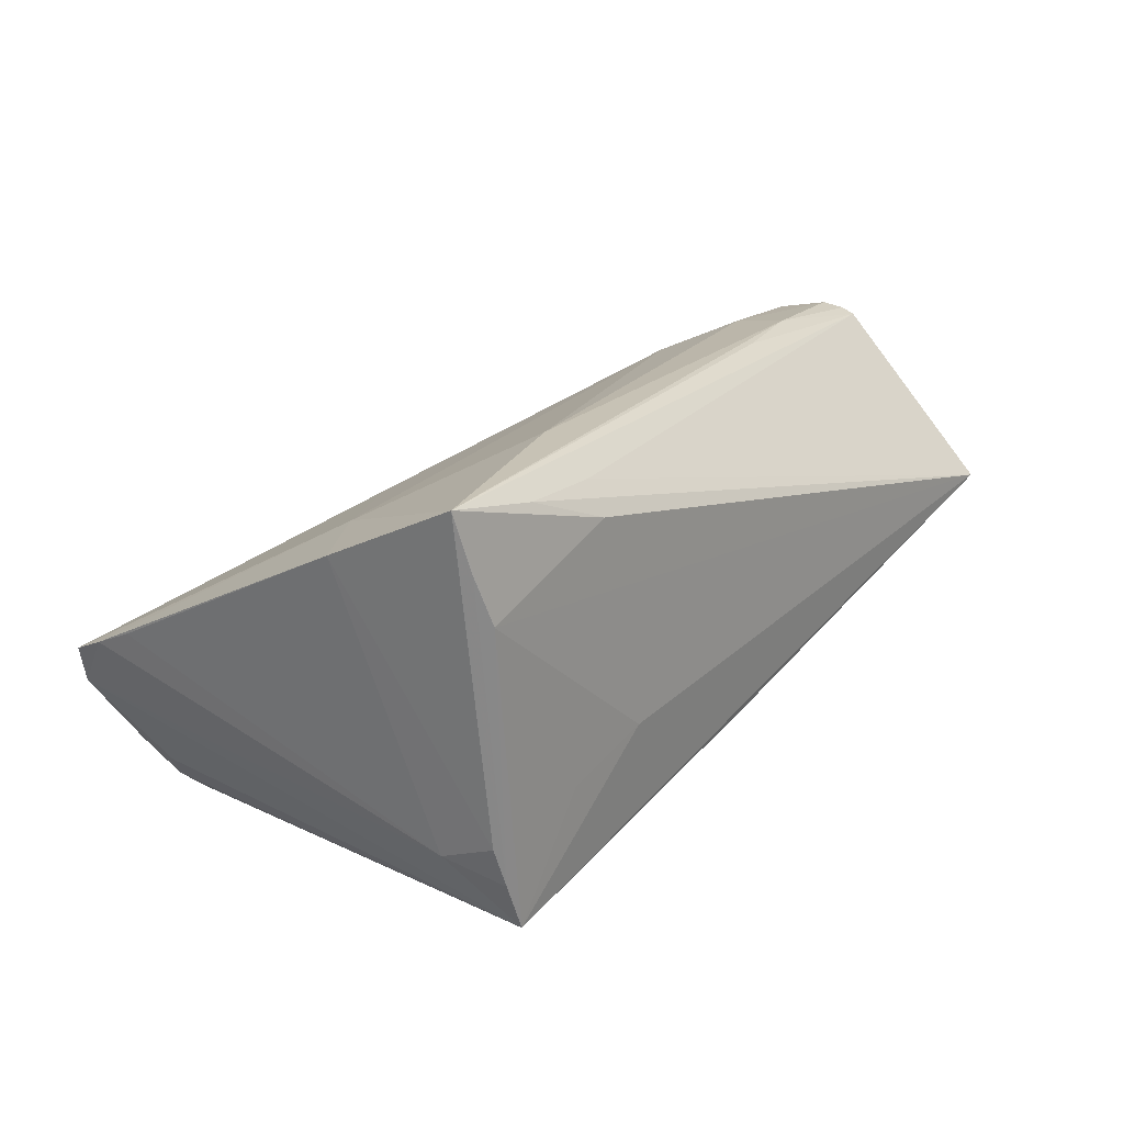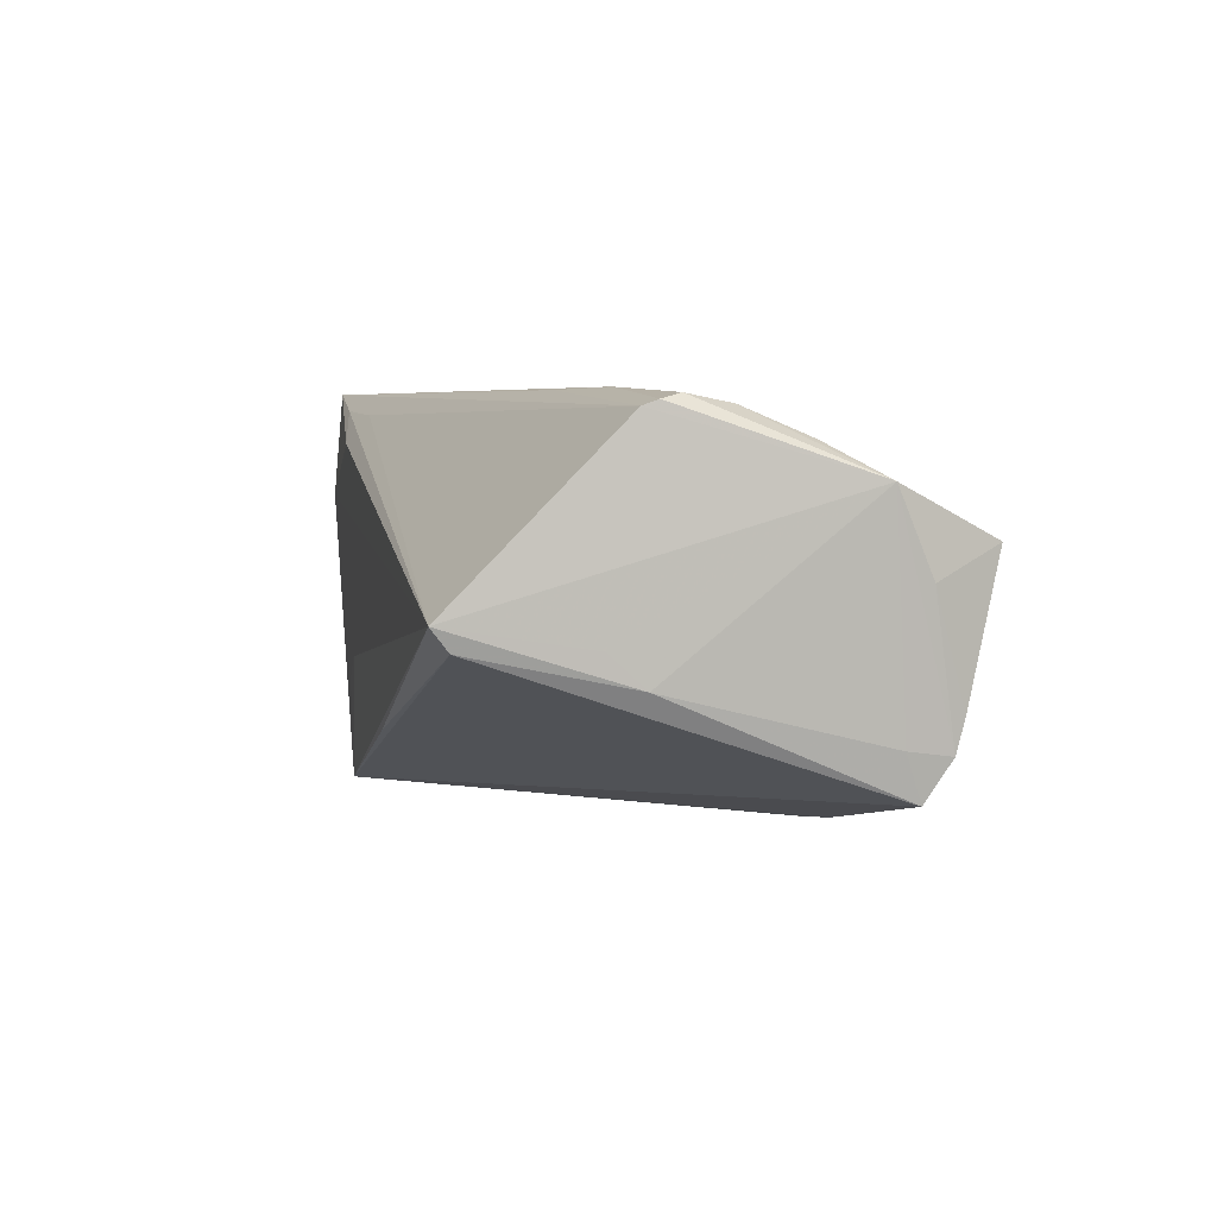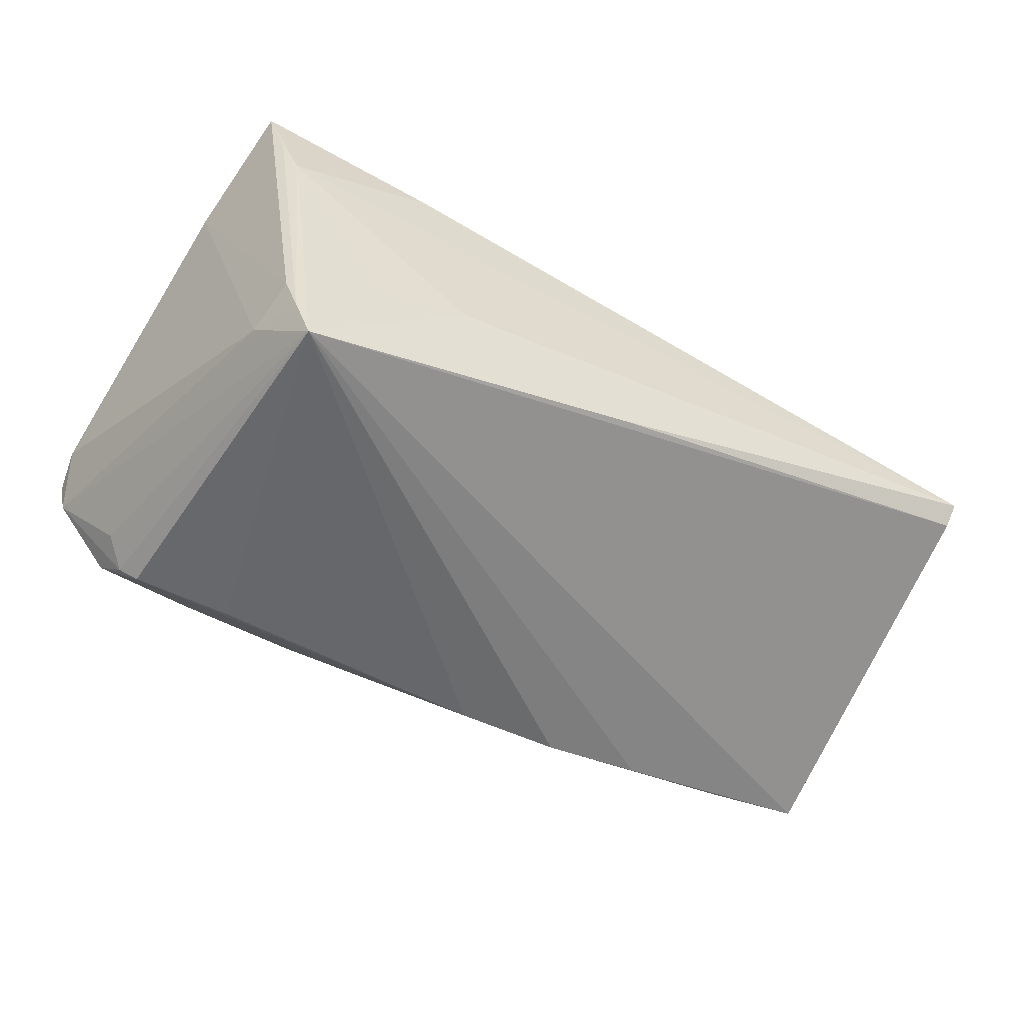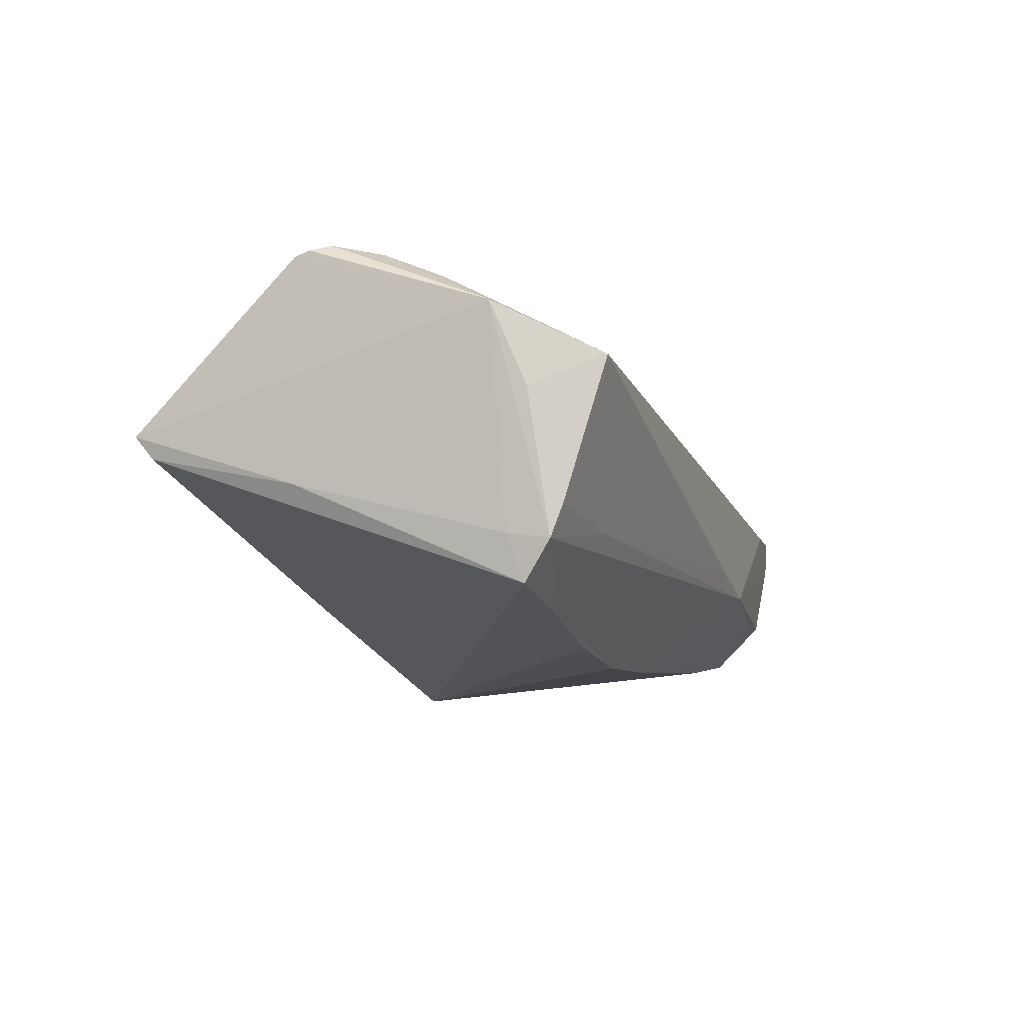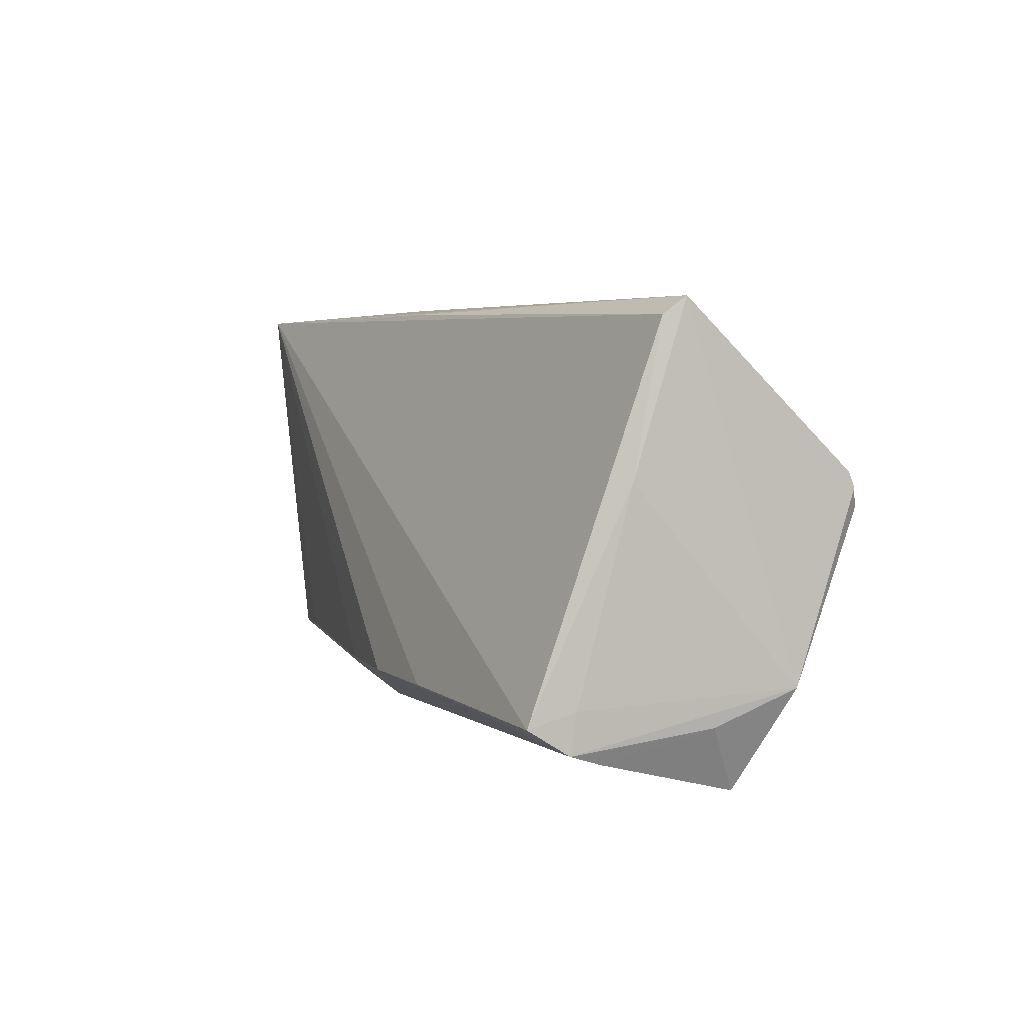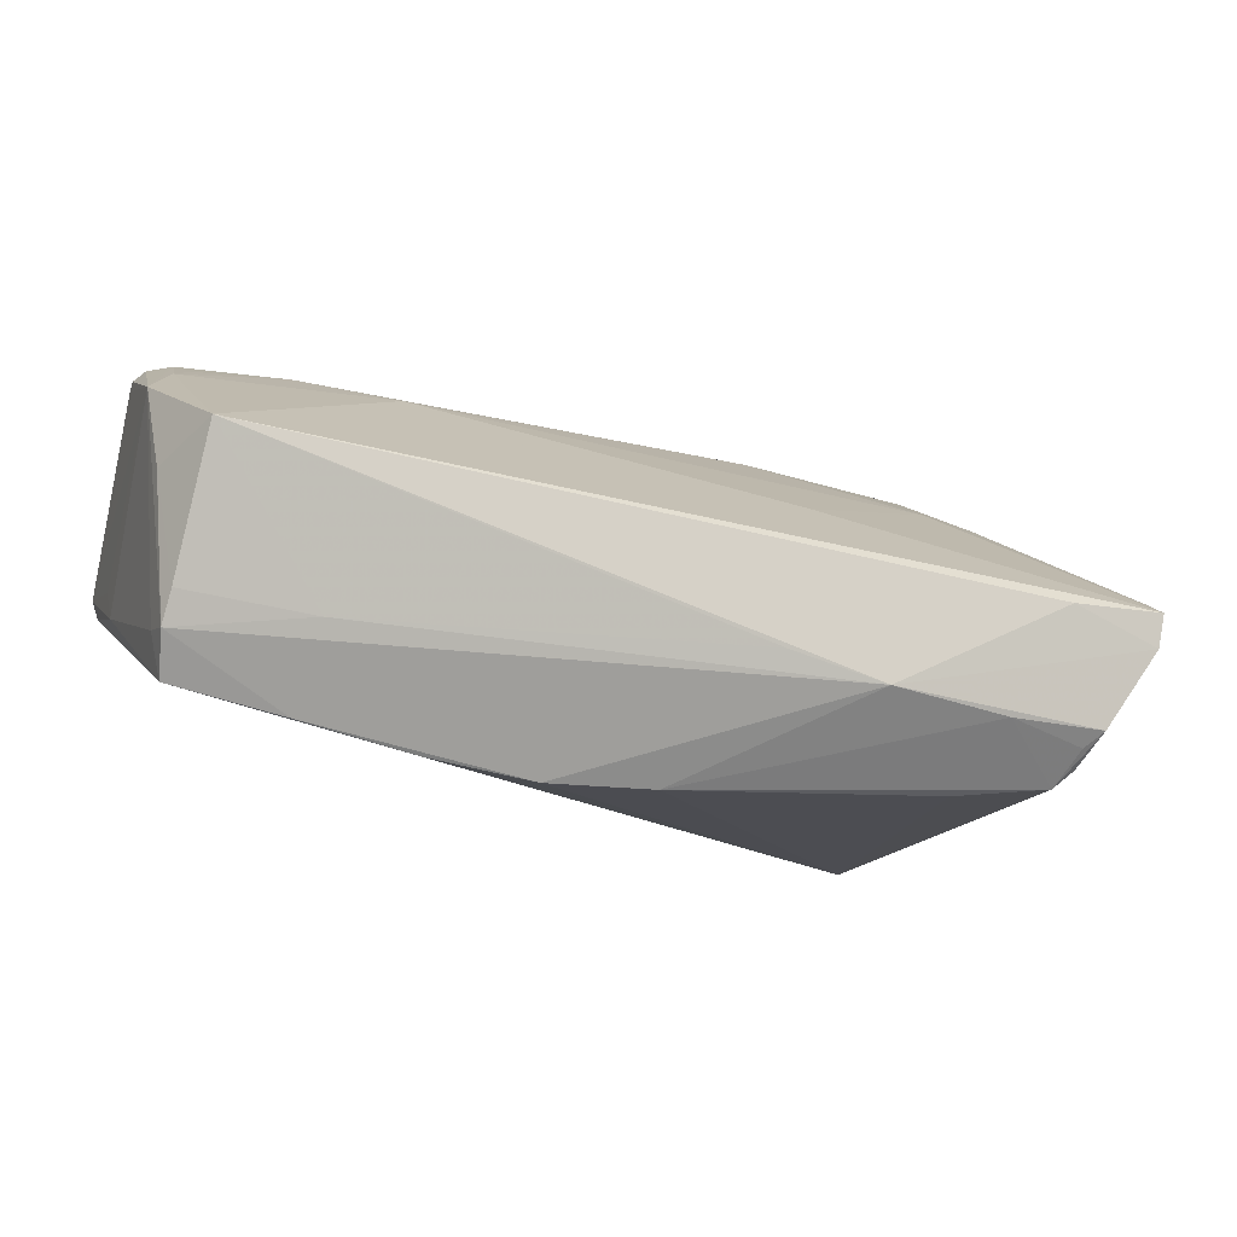
<metadata>
{"format":"obj","ext":"obj","renderer":"f3d","projection":"perspective","resolution":1024,"background":"white","views":[{"elev":19.5,"azim":128.2,"up":"+Z"},{"elev":4.8,"azim":-101.5,"up":"+Z"},{"elev":-56.2,"azim":152.2,"up":"+Z"},{"elev":-6.8,"azim":-72.2,"up":"+Z"},{"elev":4.6,"azim":-106.5,"up":"+Y"},{"elev":-12.5,"azim":-21.0,"up":"+Z"}]}
</metadata>
<code>
v 0.04648 -0.02507 -0.01629
v -0.05577 0.006865 0.0232
v -0.05645 -0.01885 -0.009498
v -0.0158 -0.01988 -0.02274
v 0.03207 -0.02026 -0.02176
v -0.05265 -0.002982 0.02344
v -0.05133 -0.006449 0.02195
v -0.03841 0.006029 0.02519
v 0.03595 -0.0276 -0.01383
v -0.0563 -0.02383 -0.01019
v -0.05563 -0.0251 -0.006385
v 0.01839 -0.01449 0.01139
v 0.04417 -0.02828 -0.000472
v 0.02835 0.02663 0.01886
v 0.04409 0.02396 -0.01505
v 0.04675 -0.02265 -0.01843
v 0.05378 0.01041 0.01806
v -0.0424 -0.02055 -0.01774
v -0.03916 -0.001587 0.02399
v -0.05316 -0.02952 0.01018
v -0.05603 0.02663 0.003225
v -0.002651 -0.02029 -0.02284
v 0.02147 0.02656 -0.007509
v 0.04947 -0.02051 -0.01515
v 0.04865 -0.02652 -0.01437
v 0.057 -0.01802 0.003574
v 0.04253 0.003016 0.01735
v -0.05558 0.02458 0.0005784
v 0.04448 -0.02143 -0.0205
v 0.04257 0.02452 -0.01987
v 0.03236 0.02599 -0.01141
v 0.05688 -0.02686 -0.0003068
v -0.002318 0.0255 -0.01356
v 0.04659 0.02663 0.01187
v -0.05471 0.002662 0.02447
v 0.02352 0.01472 0.02512
v -0.05764 -0.01725 0.01618
v -0.05581 0.005062 0.02385
v -0.05667 0.01031 0.0006259
v 0.03883 0.02527 0.02298
v 0.05117 0.02511 0.02519
v -0.02752 -0.006027 0.02151
v 0.04528 0.01754 -0.01732
v -0.04067 -0.02579 -0.008295
v -0.02566 0.009614 0.025
v 0.05594 -0.02686 -0.004563
v -0.05571 -0.02072 -0.01499
v 0.02028 -0.02951 -0.01164
v -0.05697 -0.02141 0.006523
v 0.04057 0.02494 -0.02561
v 0.05752 -0.02235 0.001709
v 0.02758 0.02375 0.02242
v 0.008115 -0.02941 -0.008518
v 0.04894 0.02587 0.01792
v -0.02865 -0.01983 -0.02071
v -0.05394 -0.01064 0.02008
v -0.05683 0.006224 -0.003206
f 41 34 14
f 14 34 21
f 50 21 23
f 21 34 23
f 12 27 42
f 42 20 12
f 36 27 41
f 42 27 36
f 37 20 56
f 56 6 37
f 56 20 42
f 50 29 5
f 4 48 10
f 51 43 26
f 41 27 17
f 17 27 51
f 17 15 41
f 43 15 17
f 17 26 43
f 51 26 17
f 30 43 50
f 30 15 43
f 50 34 30
f 41 15 30
f 31 34 50
f 50 23 31
f 31 23 34
f 32 12 20
f 51 27 32
f 27 12 32
f 37 6 35
f 35 38 37
f 2 21 37
f 37 38 2
f 19 56 42
f 42 36 19
f 19 35 6
f 22 5 29
f 22 48 4
f 22 4 50
f 50 5 22
f 33 21 50
f 50 28 33
f 33 28 21
f 4 10 18
f 44 10 48
f 49 20 37
f 37 10 49
f 47 28 50
f 47 18 10
f 37 21 39
f 54 34 41
f 41 30 54
f 54 30 34
f 20 48 13
f 13 32 20
f 41 2 45
f 52 2 41
f 21 2 52
f 6 56 7
f 7 19 6
f 56 19 7
f 50 4 55
f 4 18 55
f 55 47 50
f 18 47 55
f 53 48 20
f 20 44 53
f 53 44 48
f 11 44 20
f 10 44 11
f 20 49 11
f 11 49 10
f 21 28 57
f 28 47 57
f 57 39 21
f 37 39 57
f 16 29 50
f 50 24 16
f 35 19 8
f 38 35 8
f 8 19 36
f 8 36 41
f 41 45 8
f 8 2 38
f 8 45 2
f 40 52 41
f 21 52 40
f 41 14 40
f 40 14 21
f 3 47 10
f 3 57 47
f 3 10 37
f 37 57 3
f 48 22 9
f 9 22 29
f 29 1 9
f 25 9 1
f 25 1 29
f 29 16 25
f 48 9 25
f 51 32 46
f 46 16 24
f 46 25 16
f 32 13 46
f 46 43 51
f 46 13 48
f 48 25 46
f 50 43 46
f 46 24 50

</code>
